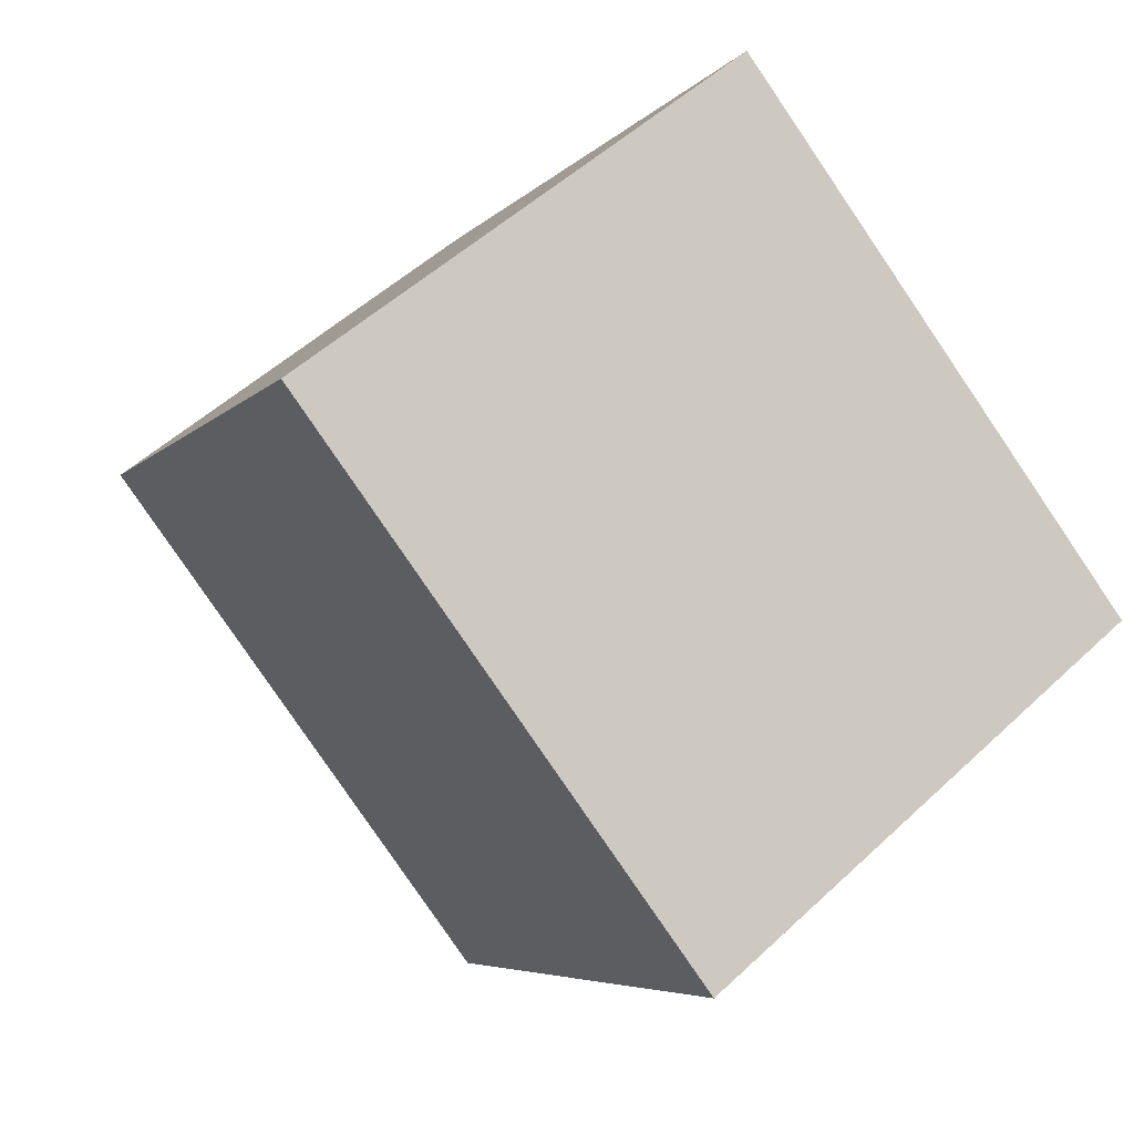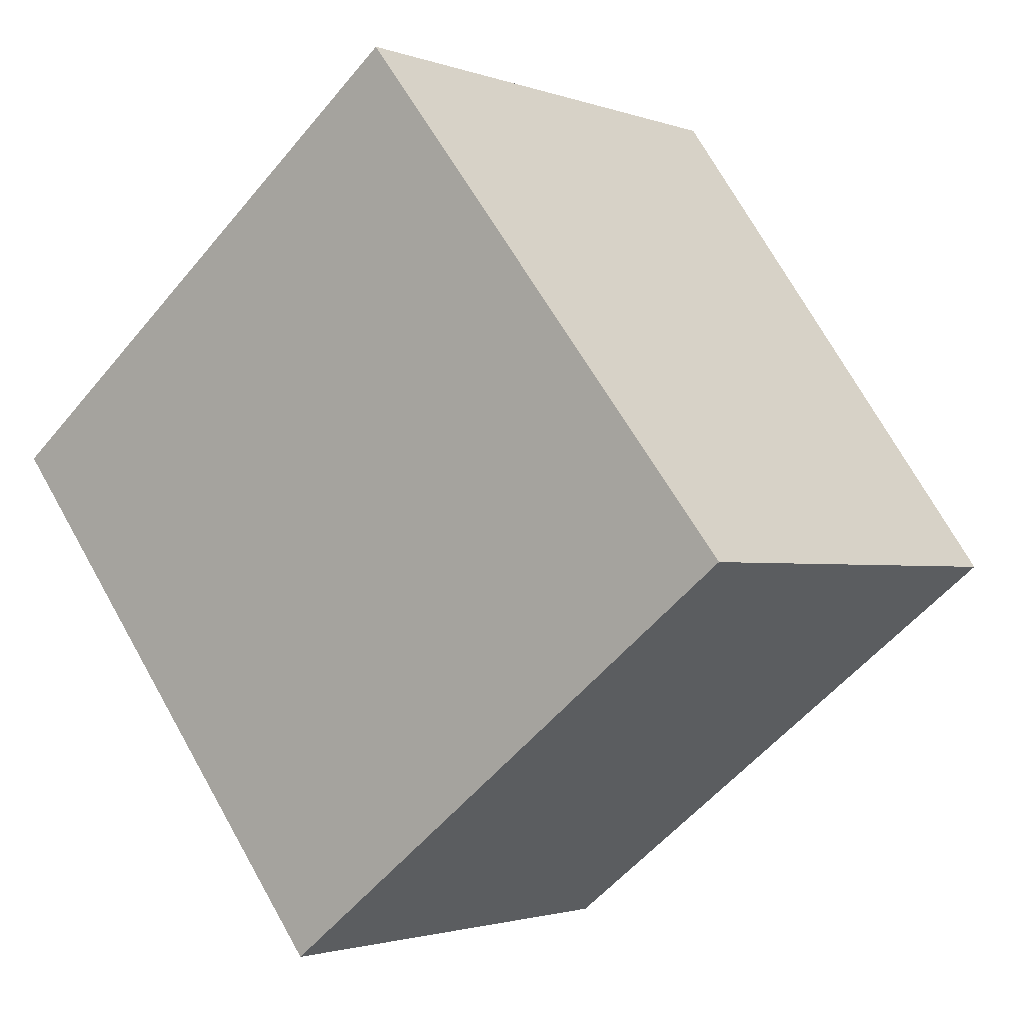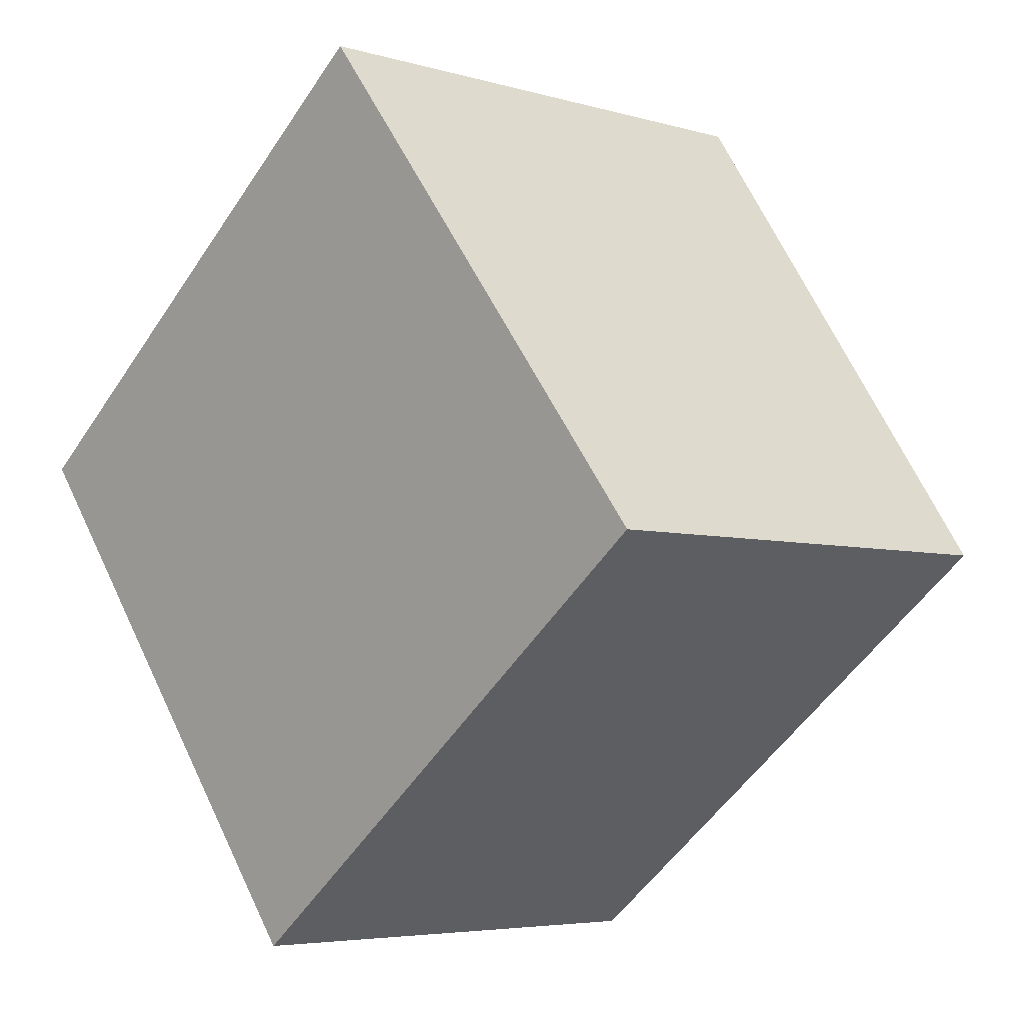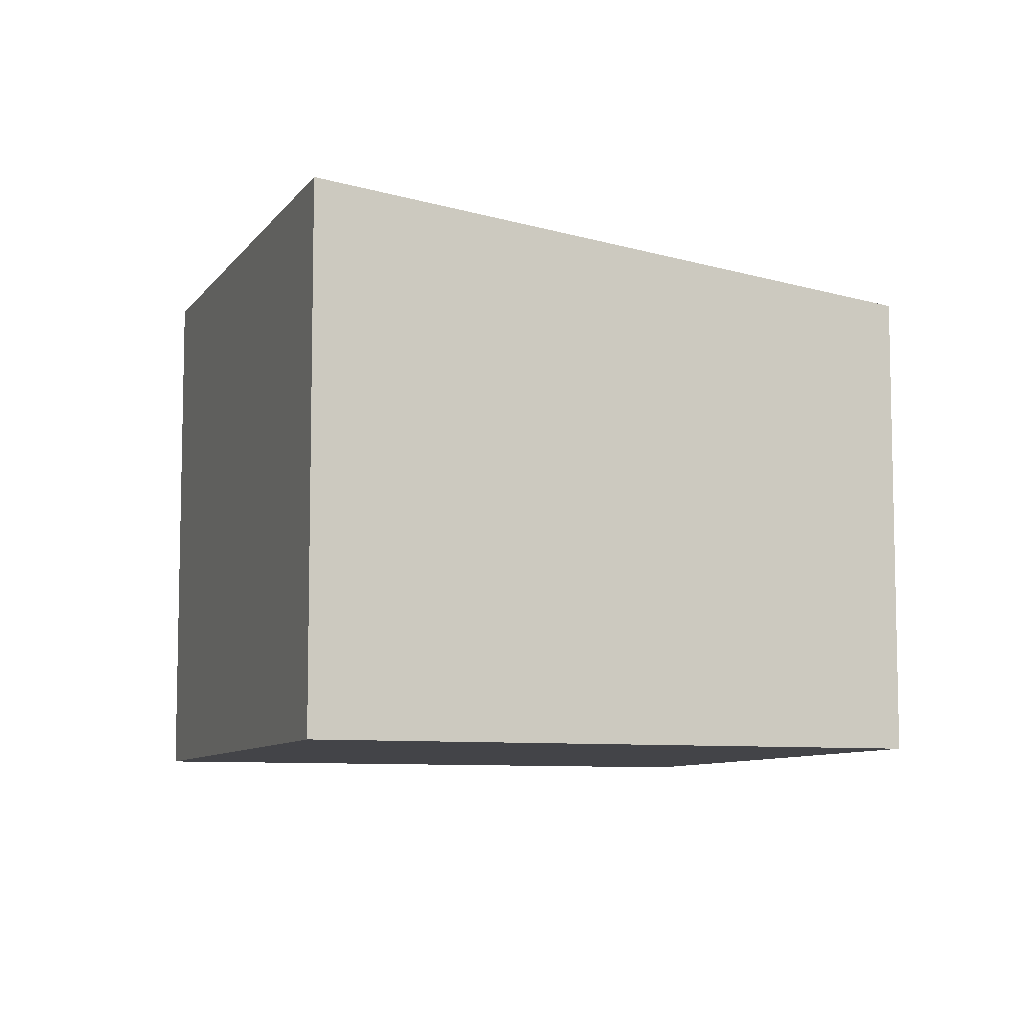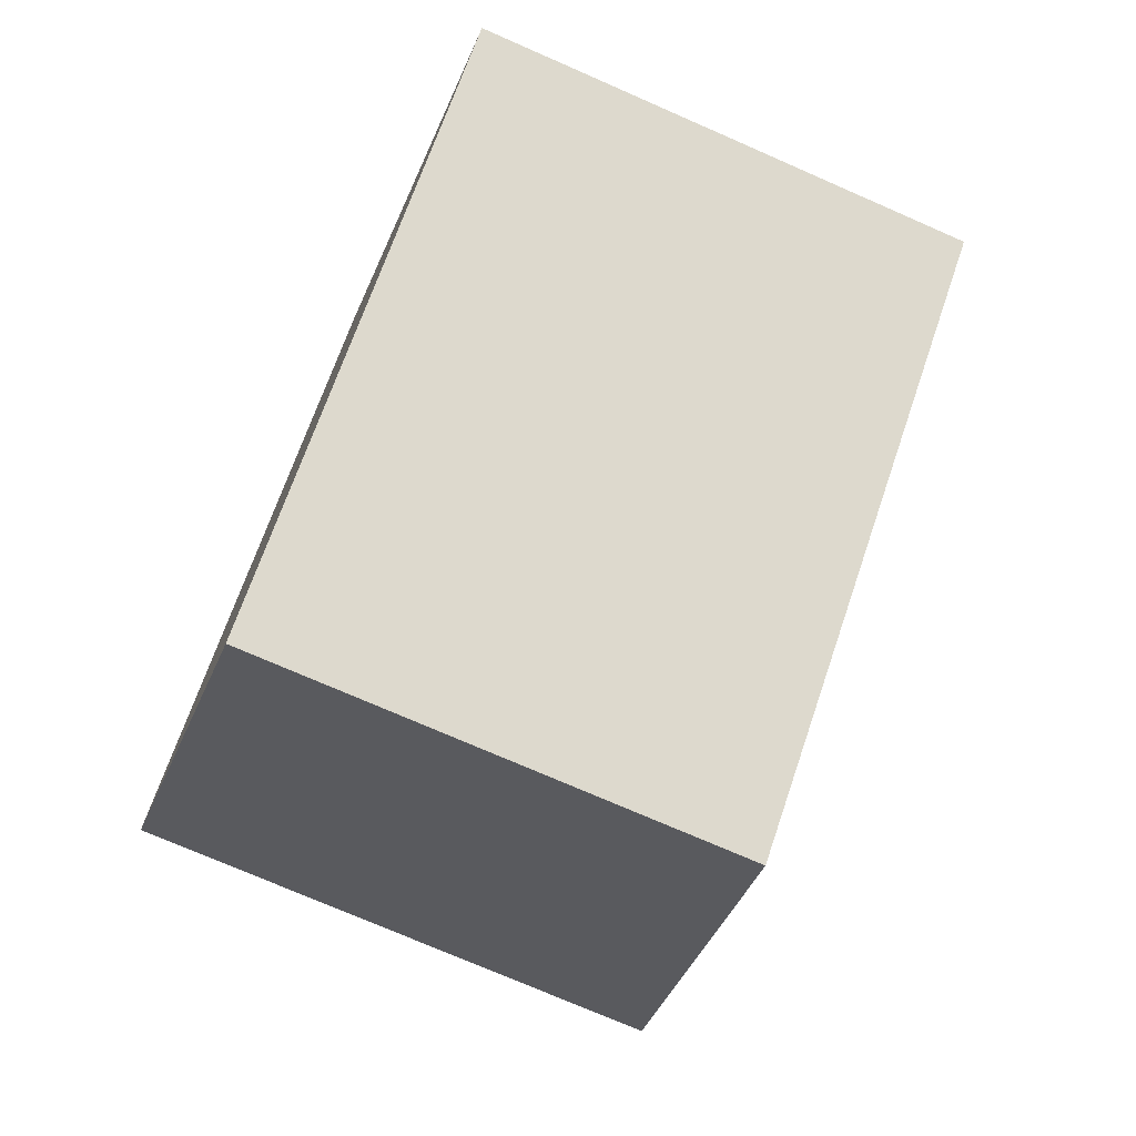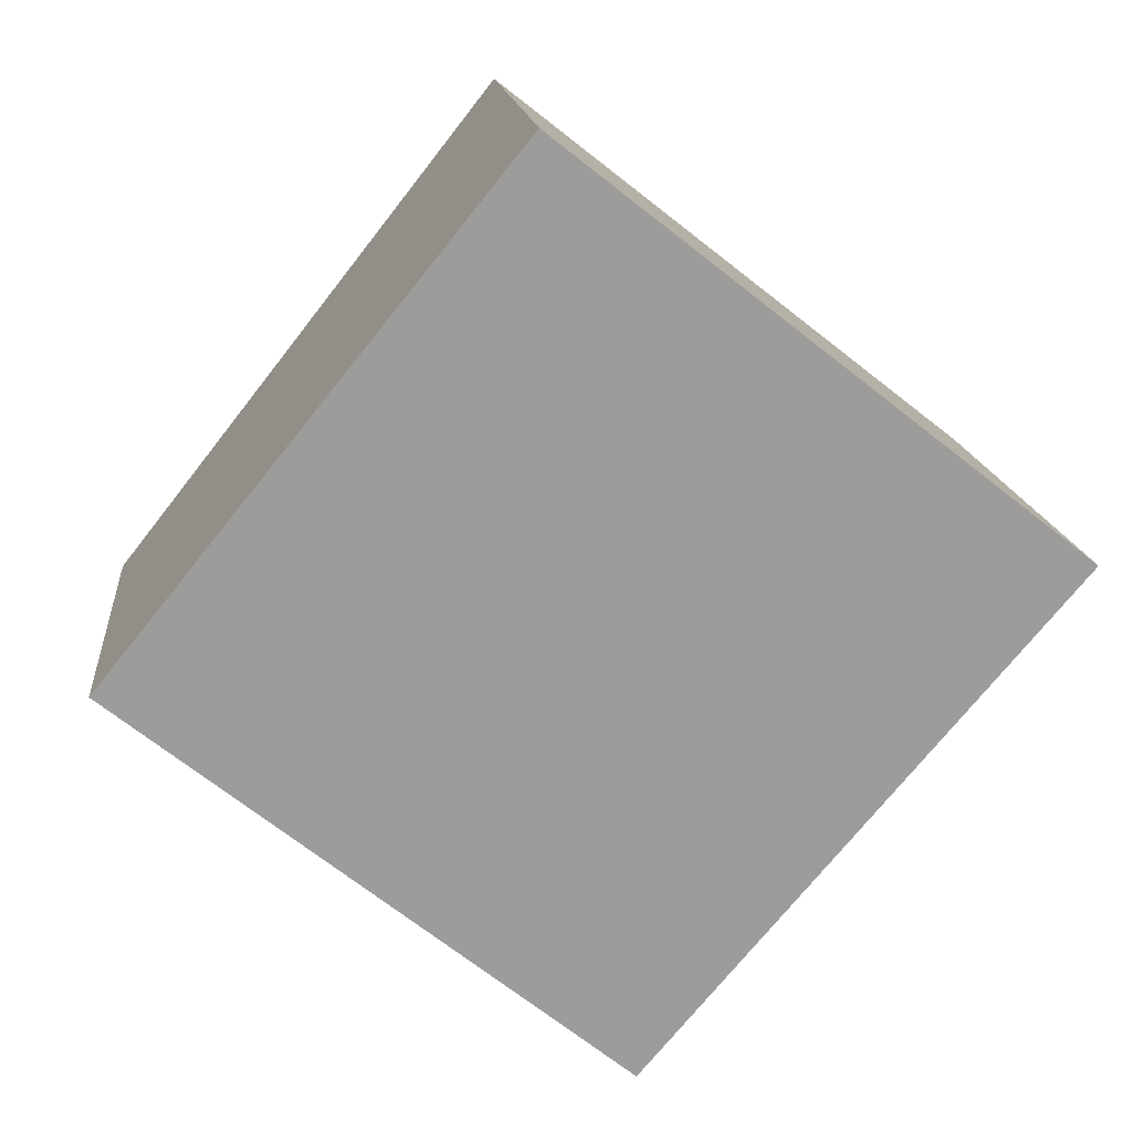
<metadata>
{"format":"obj","ext":"obj","renderer":"f3d","projection":"perspective","resolution":1024,"background":"white","views":[{"elev":51.1,"azim":-135.6,"up":"+Z"},{"elev":-1.9,"azim":37.8,"up":"+Z"},{"elev":-5.0,"azim":47.0,"up":"+Z"},{"elev":-8.2,"azim":32.2,"up":"+Y"},{"elev":-73.6,"azim":66.3,"up":"+Z"},{"elev":14.2,"azim":174.7,"up":"+Z"}]}
</metadata>
<code>
v  6.341 7.637 -8.094
v  7.881 8.921 6.174
v  14.22 7.637 -1.92
v  0 8.921 5.463e-16
v  14.22 1.176e-16 -1.92
v  6.341 4.956e-16 -8.094
v  0 0 0
v  7.881 -3.78e-16 6.174
g defaultobject
f 1 2 3
f 2 1 4
f 5 1 3
f 1 5 6
f 1 7 4
f 7 1 6
f 7 2 4
f 2 7 8
f 8 3 2
f 3 8 5
f 8 6 5
f 6 8 7

</code>
